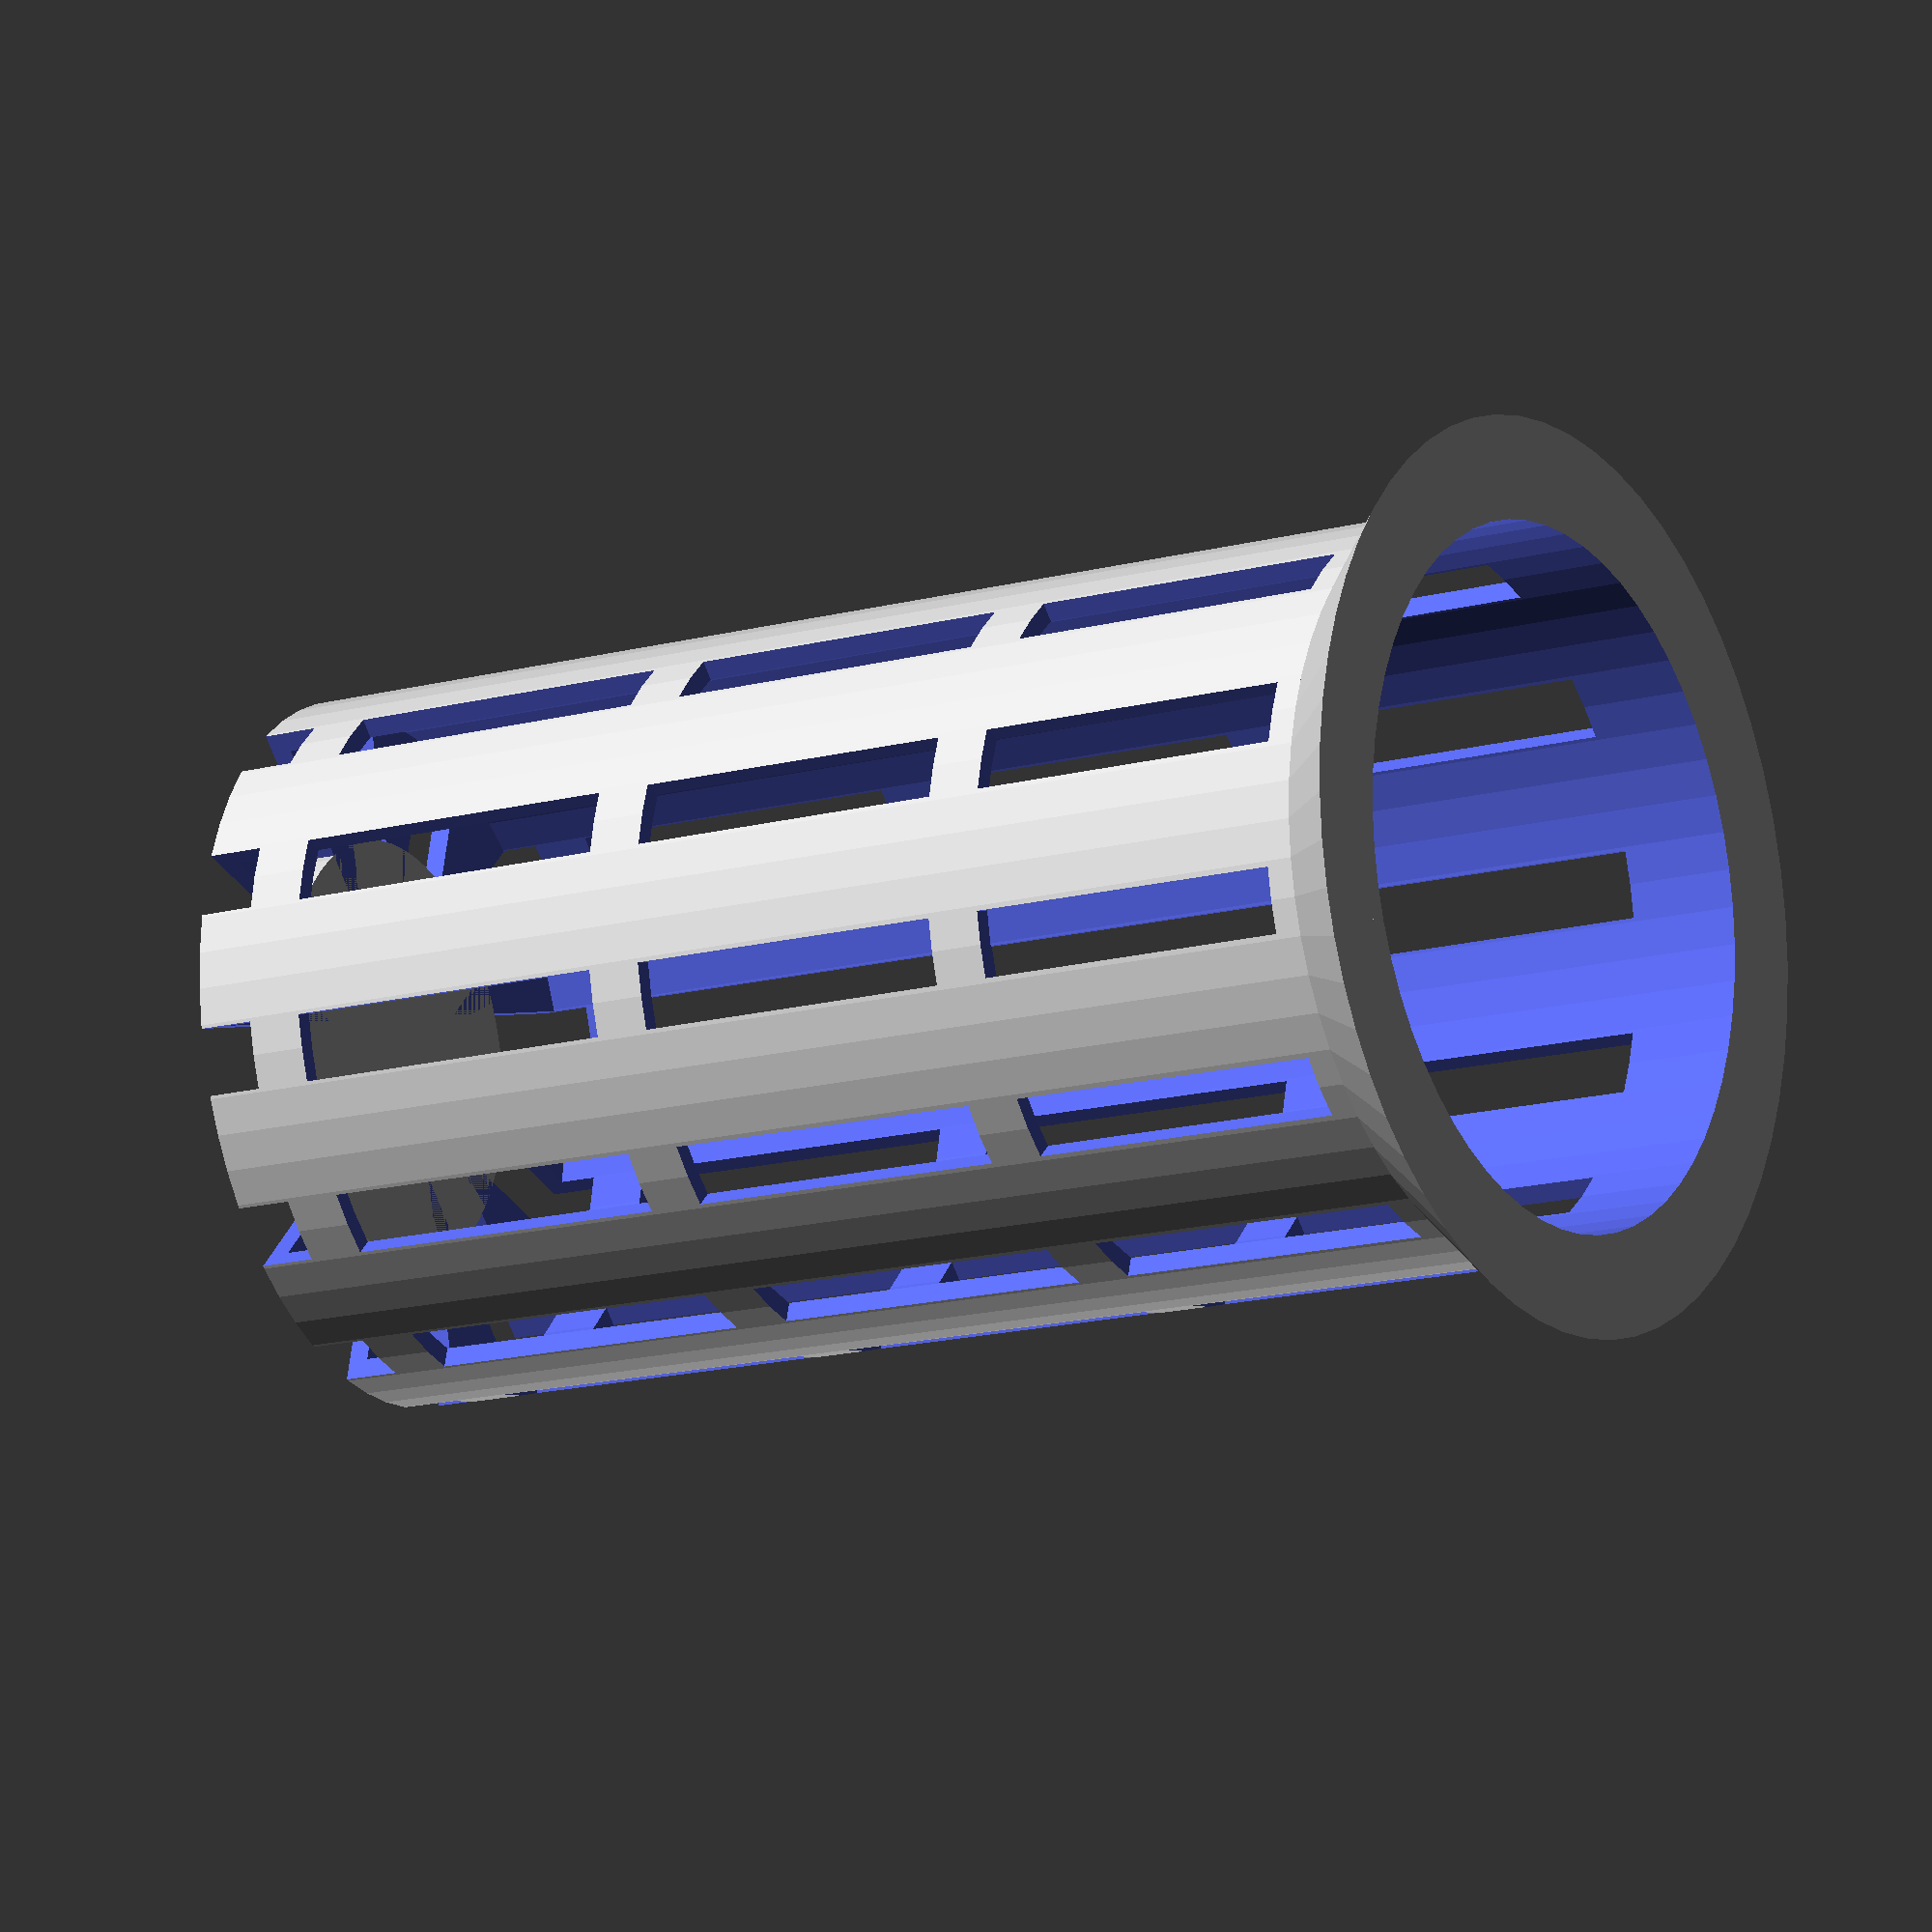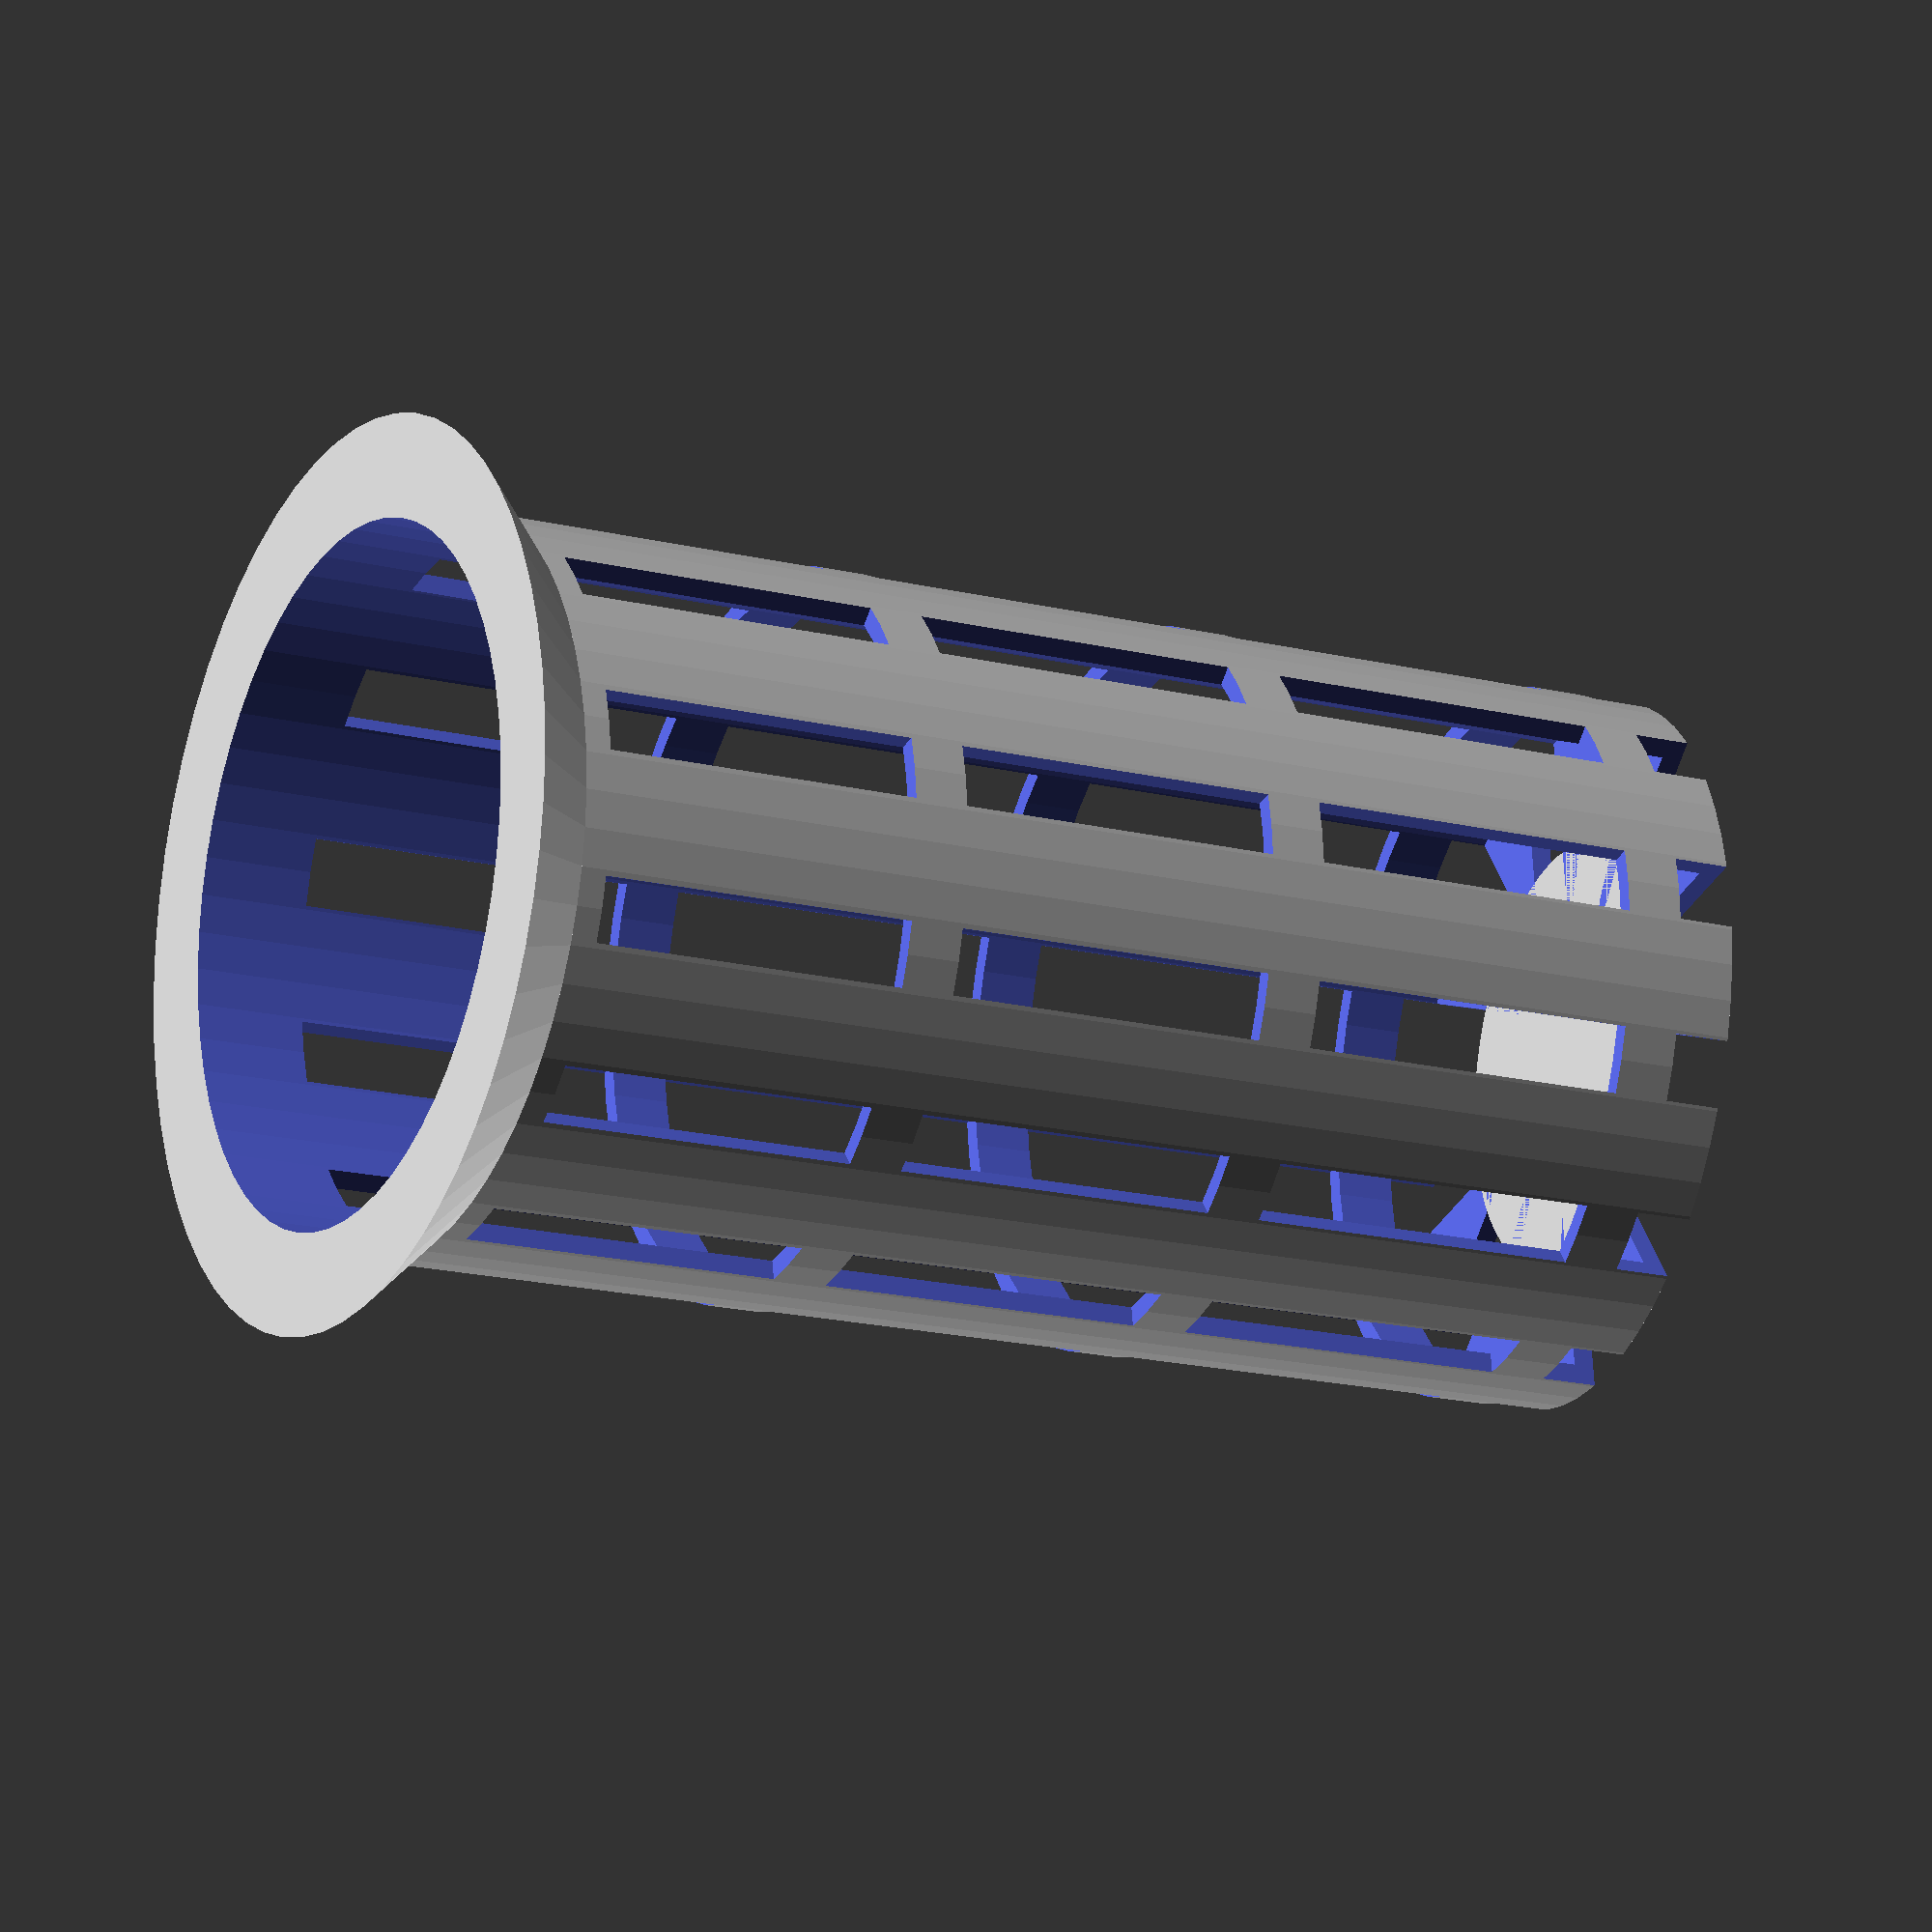
<openscad>
height = 80; //mm
outer_diameter = 45; //mm
thickness = 1.2; //mm
lip = 5; //mm
taper = 3; //mm
slot_width = 4; //mm
slot_height = height/4; //mm
slot_angle = 30; //degrees
bottom_diameter = (outer_diameter-taper)*3/5;
$fn=60;

difference() {
  union() {
    cylinder(
             d1=outer_diameter - taper,
            d2=outer_diameter,
             h=height,
             center=true);
    translate([0, 0, (height - lip) / 2]) {
      cylinder(
               d2=outer_diameter + 2 * lip,
               d1=outer_diameter,
               h=lip,
               center=true);
    }
    }
  
  // main hole
  translate([0, 0, thickness]) {
    cylinder(
            d1=outer_diameter - taper- thickness * 2,
            d2=outer_diameter - thickness * 2,
            h=height, center = true);
  }
  
  
  //slots
  for(h=[0:slot_angle:180]){
      rotate([0,0,h]){
          for(v=[-2:1:1]) {
              translate([0,0,v*(slot_height+slot_height/6)]) { 
                cube([
                  outer_diameter, 
                  slot_width,
                  slot_height], 
                  center = true);
              }
           }
        }
  }
}
    translate([0, 0, (thickness-height) / 2]) {
      cylinder(
               d=bottom_diameter,
               h=thickness,
               center=true);
    }
</openscad>
<views>
elev=15.1 azim=225.6 roll=300.1 proj=o view=wireframe
elev=198.6 azim=229.9 roll=114.8 proj=o view=wireframe
</views>
